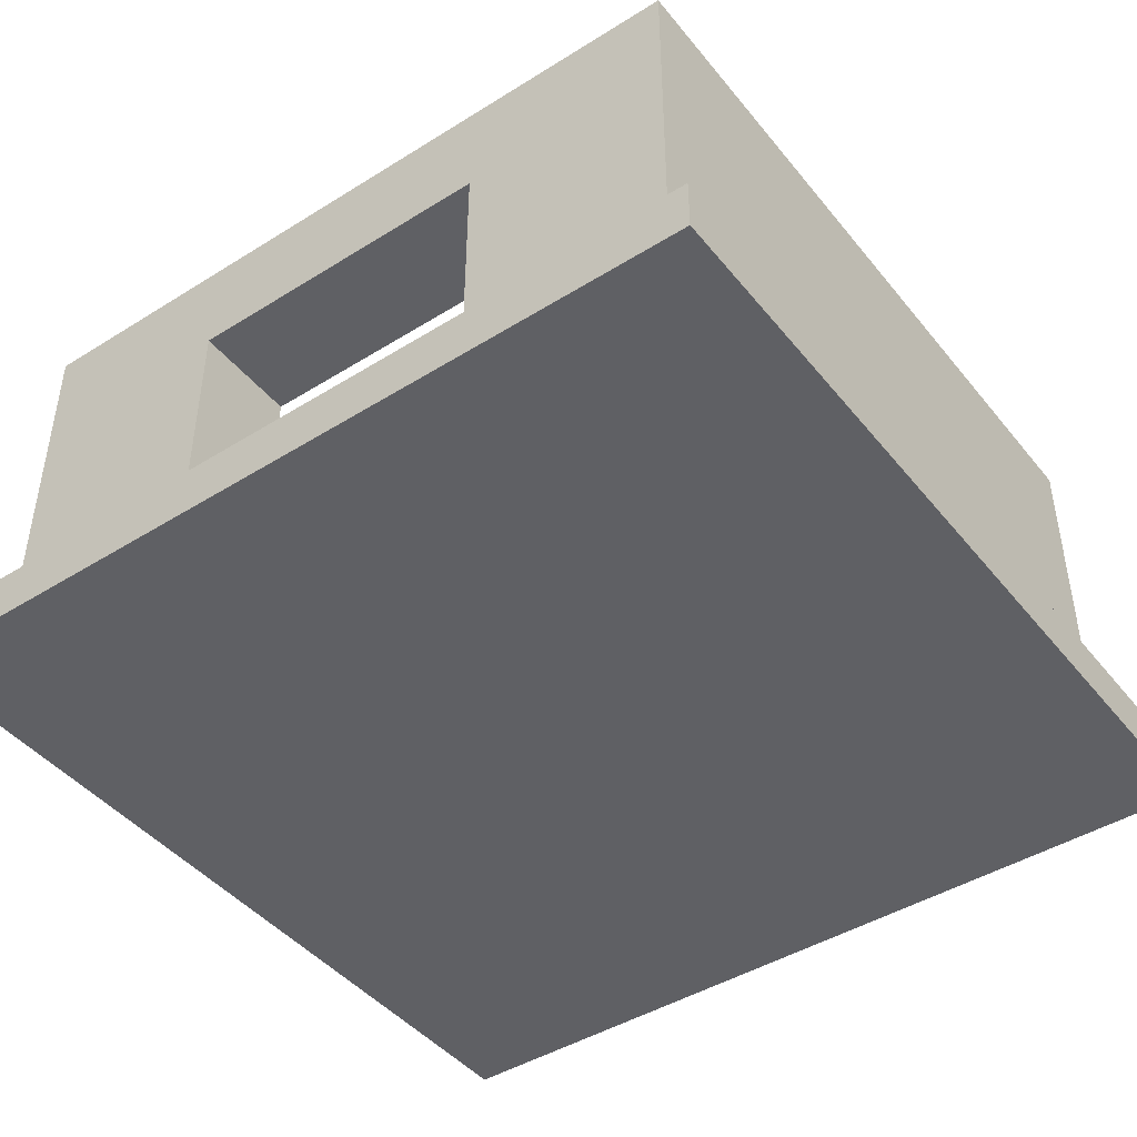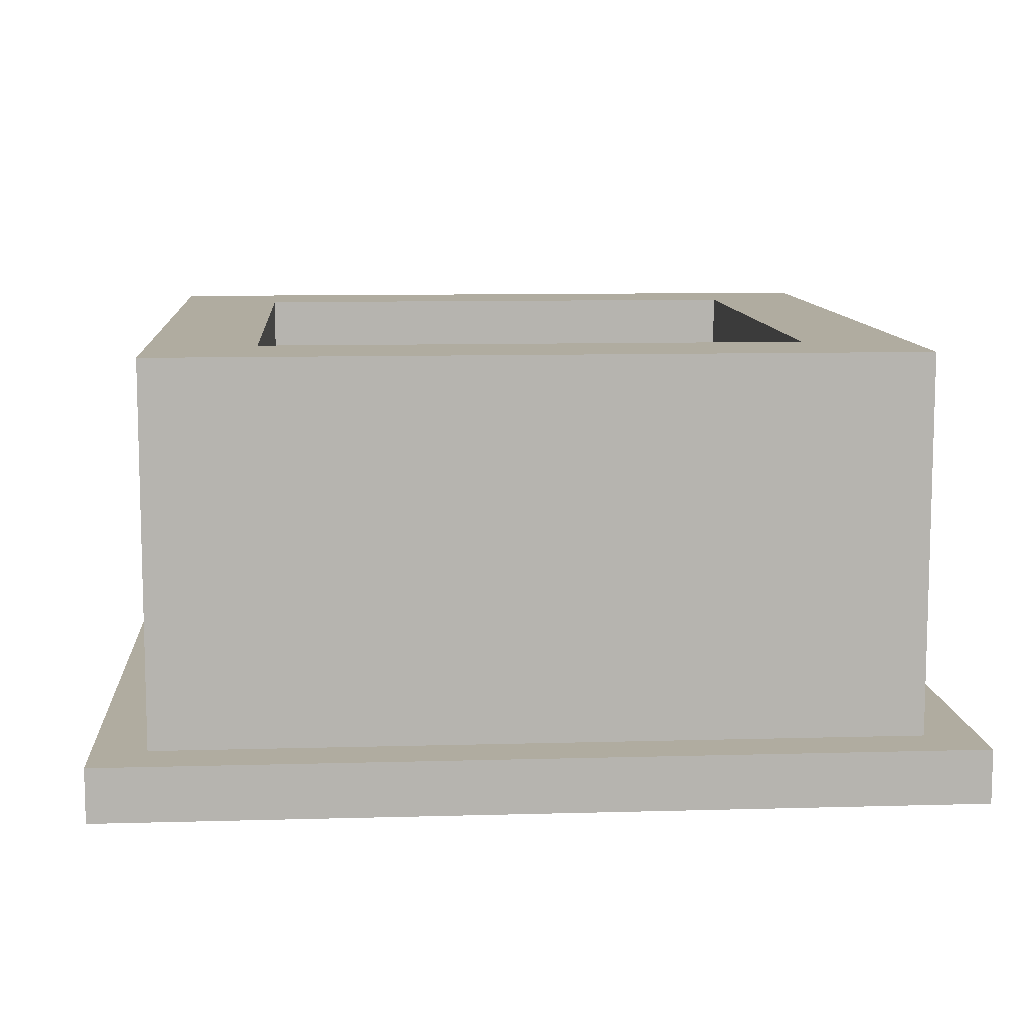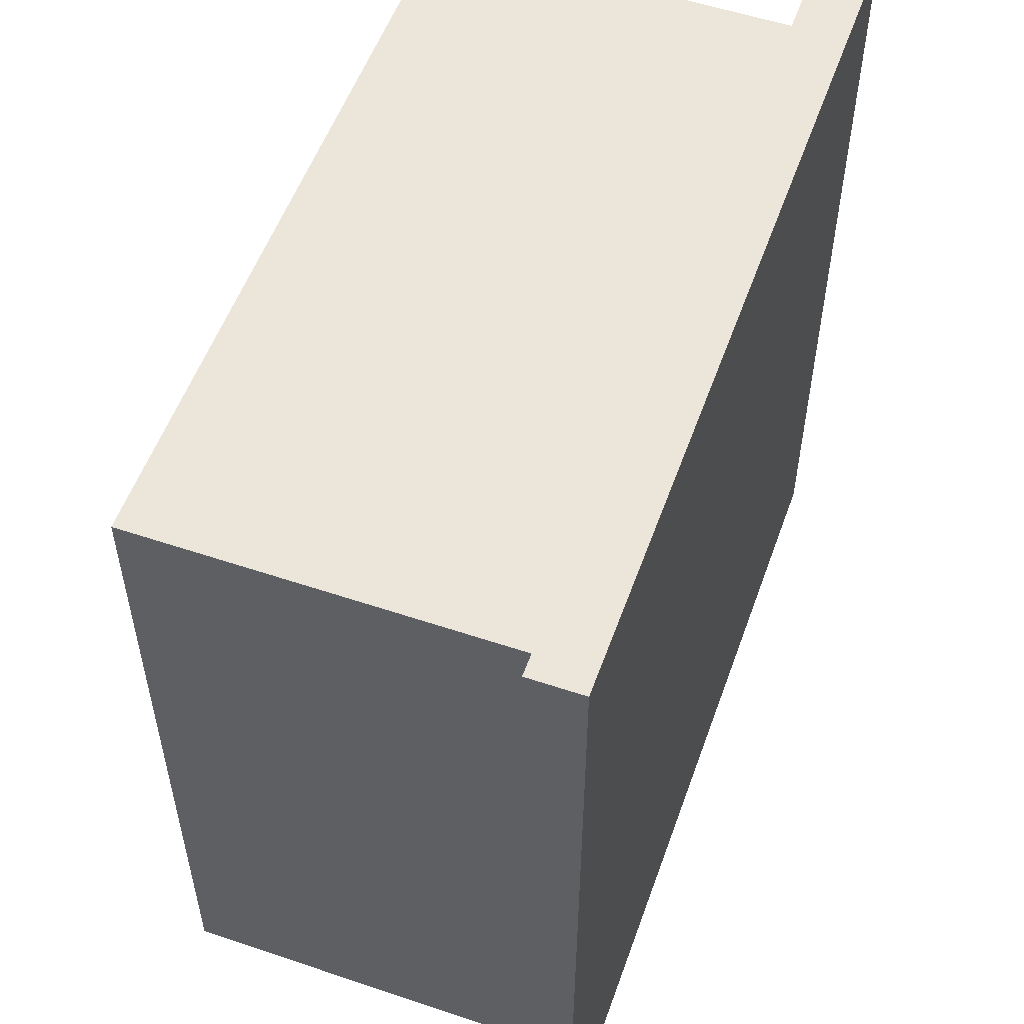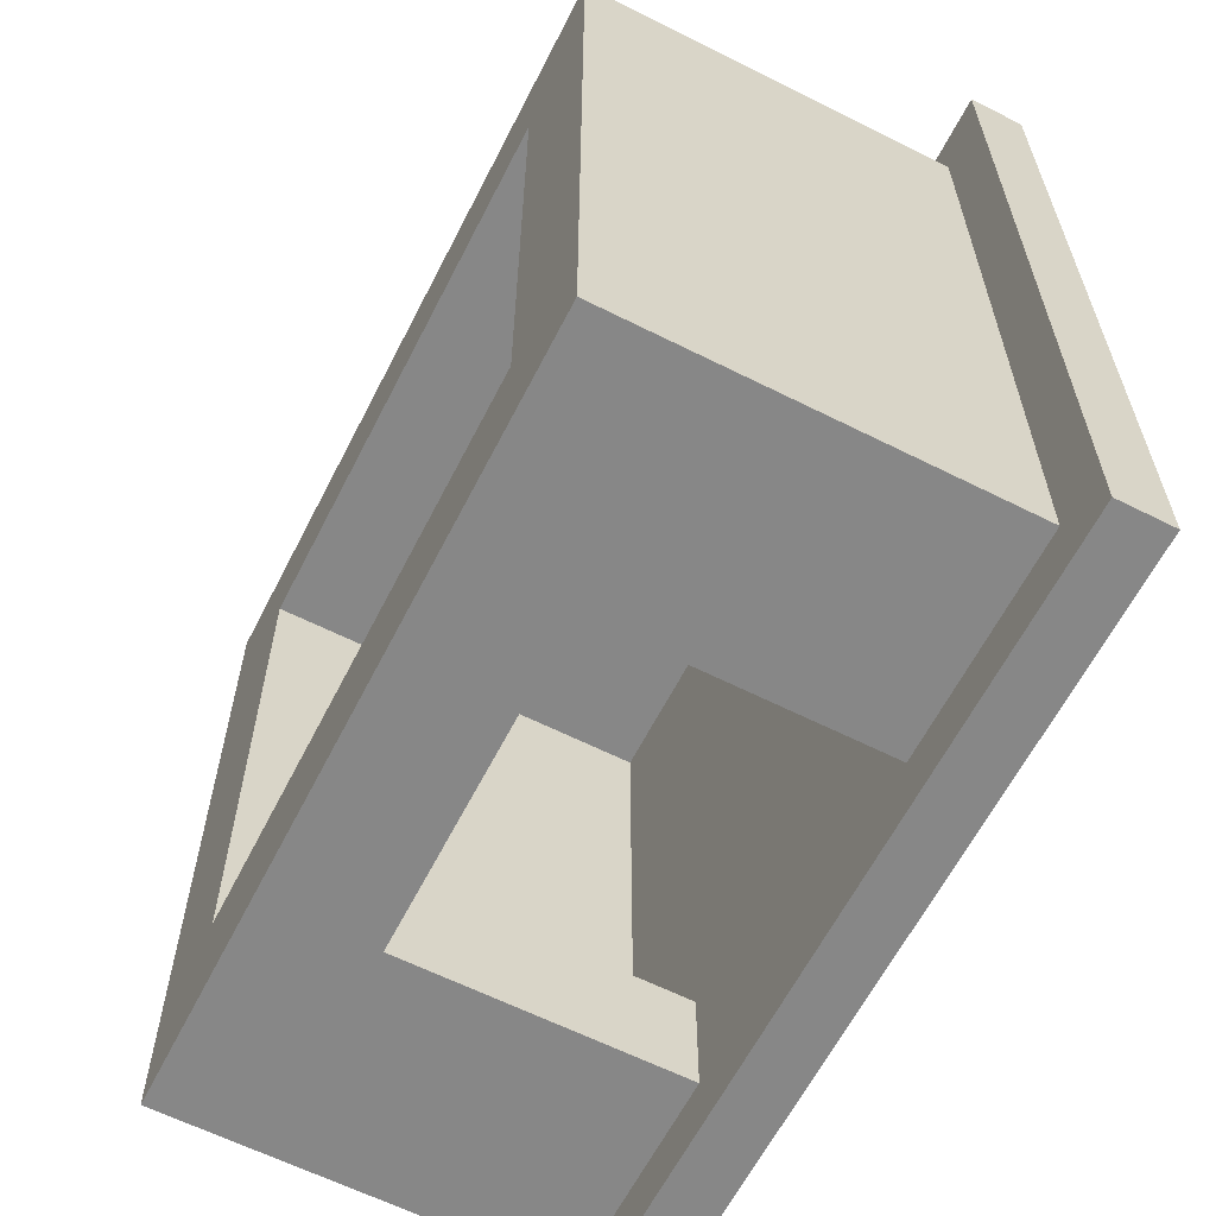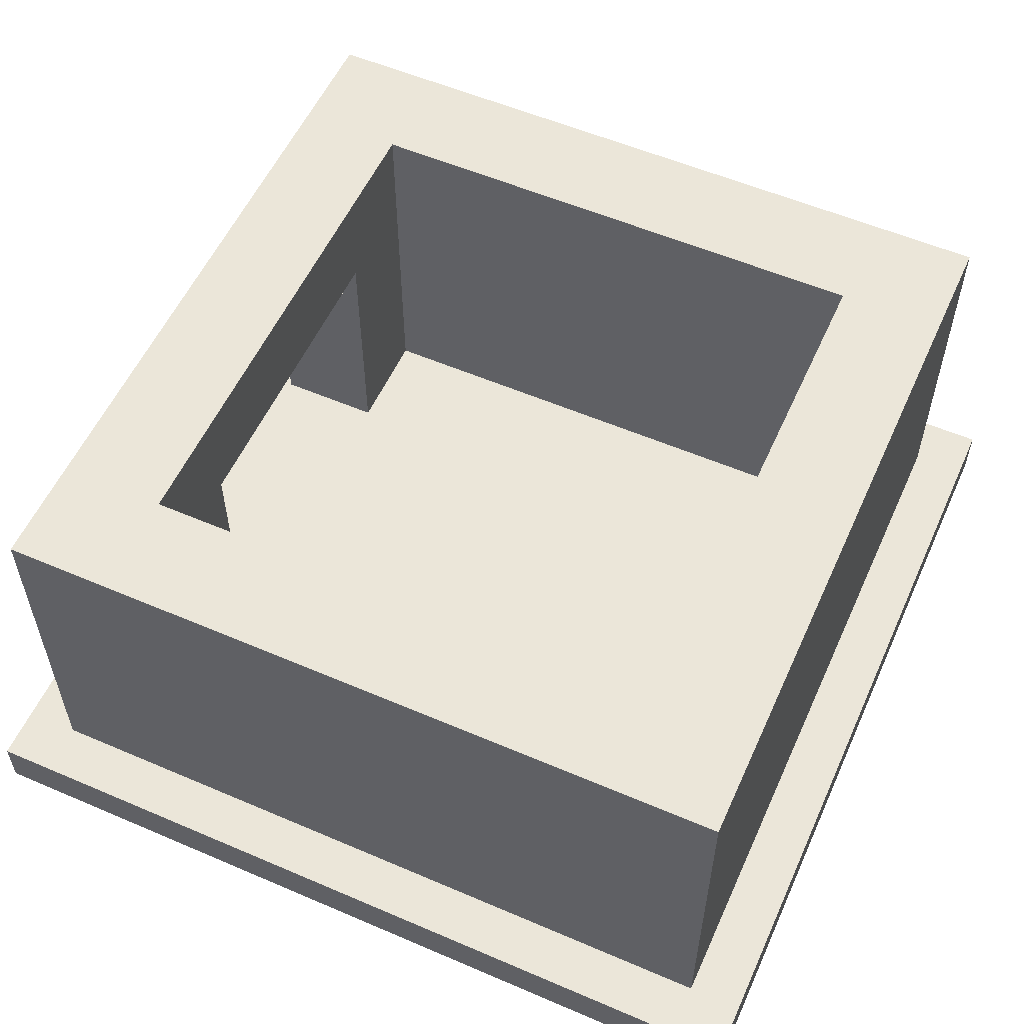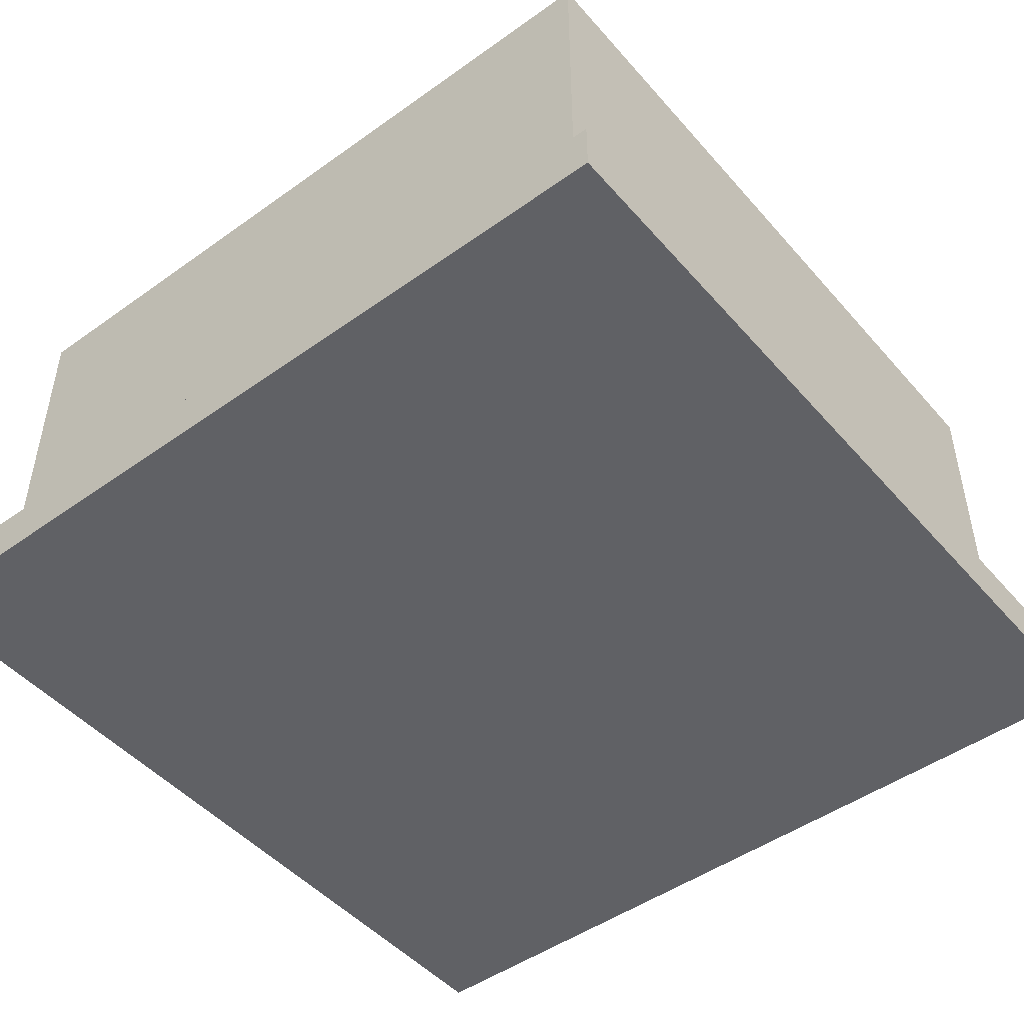
<metadata>
{"format":"obj","ext":"obj","renderer":"f3d","projection":"perspective","resolution":1024,"background":"white","views":[{"elev":-44.3,"azim":-143.9,"up":"+Y"},{"elev":9.9,"azim":-94.2,"up":"+Y"},{"elev":54.6,"azim":-70.4,"up":"+Z"},{"elev":-62.3,"azim":-117.0,"up":"+Z"},{"elev":56.1,"azim":-65.8,"up":"+Y"},{"elev":-47.7,"azim":-51.2,"up":"+Y"}]}
</metadata>
<code>
g Towar-2
v -8 0 8
v -8 0 -8
v -8 1 8
v -8 1 -8
v -7 1 7
v -7 1 -7
v -7 8 7
v -7 8 -7
v 3 1 -5
v 3 1 -6
v 3 1 -7
v 3 6 -5
v 3 6 -6
v 3 6 -7
v 5 1 5
v 5 1 -5
v 5 4 -5
v 5 5 -5
v 5 8 5
v 5 8 -5
v -5 1 5
v -5 1 -5
v -5 8 5
v -5 8 -5
v -3 1 -5
v -3 1 -6
v -3 1 -7
v -3 6 -5
v -3 6 -6
v -3 6 -7
v 7 1 7
v 7 1 -7
v 7 8 7
v 7 8 -7
v 8 0 8
v 8 0 -8
v 8 1 8
v 8 1 -8
v -8 0 8
v -8 1 8
v 8 0 8
v 8 1 8
v -7 1 7
v -7 8 7
v 7 1 7
v 7 8 7
v -5 1 -5
v -5 8 -5
v -3 1 -5
v -3 6 -5
v 3 1 -5
v 3 6 -5
v 4 4 -5
v 4 5 -5
v 5 1 -5
v 5 4 -5
v 5 5 -5
v 5 8 -5
v -5 1 5
v -5 8 5
v 5 1 5
v 5 8 5
v -7 1 -7
v -7 8 -7
v -5 3 -7
v -5 4 -7
v -4 3 -7
v -4 4 -7
v -3 1 -7
v -3 6 -7
v 3 1 -7
v 3 6 -7
v 4 3 -7
v 4 4 -7
v 5 3 -7
v 5 4 -7
v 7 1 -7
v 7 8 -7
v -8 0 -8
v -8 1 -8
v 8 0 -8
v 8 1 -8
v -8 0 8
v 8 0 8
v -8 0 -8
v 8 0 -8
v -3 6 -5
v 3 6 -5
v -3 6 -6
v 3 6 -6
v -3 6 -7
v 3 6 -7
v -8 1 8
v 8 1 8
v -7 1 7
v 7 1 7
v -5 1 5
v 5 1 5
v -5 1 -5
v -3 1 -5
v 3 1 -5
v 5 1 -5
v -3 1 -6
v 3 1 -6
v -7 1 -7
v -3 1 -7
v 3 1 -7
v 7 1 -7
v -8 1 -8
v 8 1 -8
v -7 8 7
v 7 8 7
v -6 8 6
v 6 8 6
v -5 8 5
v 5 8 5
v -5 8 -5
v 5 8 -5
v -6 8 -6
v 6 8 -6
v -7 8 -7
v 7 8 -7
f 3 2 1
f 4 2 3
f 7 6 5
f 8 6 7
f 12 10 9
f 13 11 10
f 13 10 12
f 14 11 13
f 17 16 15
f 18 17 15
f 19 18 15
f 20 18 19
f 21 22 23
f 23 22 24
f 25 26 28
f 26 27 29
f 28 26 29
f 29 27 30
f 31 32 33
f 33 32 34
f 35 36 37
f 37 36 38
f 41 40 39
f 42 40 41
f 45 44 43
f 46 44 45
f 49 48 47
f 50 48 49
f 52 48 50
f 53 52 51
f 54 52 53
f 55 53 51
f 56 54 53
f 56 53 55
f 57 52 54
f 57 54 56
f 58 48 52
f 58 52 57
f 59 60 61
f 61 60 62
f 63 64 65
f 65 64 66
f 63 65 67
f 65 66 67
f 66 64 68
f 67 66 68
f 63 67 69
f 67 68 69
f 68 64 70
f 69 68 70
f 70 64 72
f 71 72 73
f 73 72 74
f 71 73 75
f 73 74 75
f 74 72 76
f 75 74 76
f 71 75 77
f 75 76 77
f 72 64 78
f 77 76 78
f 76 72 78
f 79 80 81
f 81 80 82
f 85 84 83
f 86 84 85
f 89 88 87
f 90 88 89
f 91 90 89
f 92 90 91
f 93 94 95
f 95 94 96
f 97 98 99
f 99 98 100
f 100 98 101
f 101 98 102
f 100 101 103
f 103 101 104
f 93 95 105
f 103 104 106
f 106 104 107
f 96 94 108
f 106 107 109
f 107 108 109
f 105 106 109
f 93 105 109
f 108 94 110
f 109 108 110
f 111 112 113
f 113 112 114
f 113 114 115
f 115 114 116
f 113 115 117
f 116 114 118
f 111 113 119
f 117 118 119
f 113 117 119
f 118 114 120
f 119 118 120
f 114 112 120
f 111 119 121
f 119 120 121
f 120 112 122
f 121 120 122

</code>
